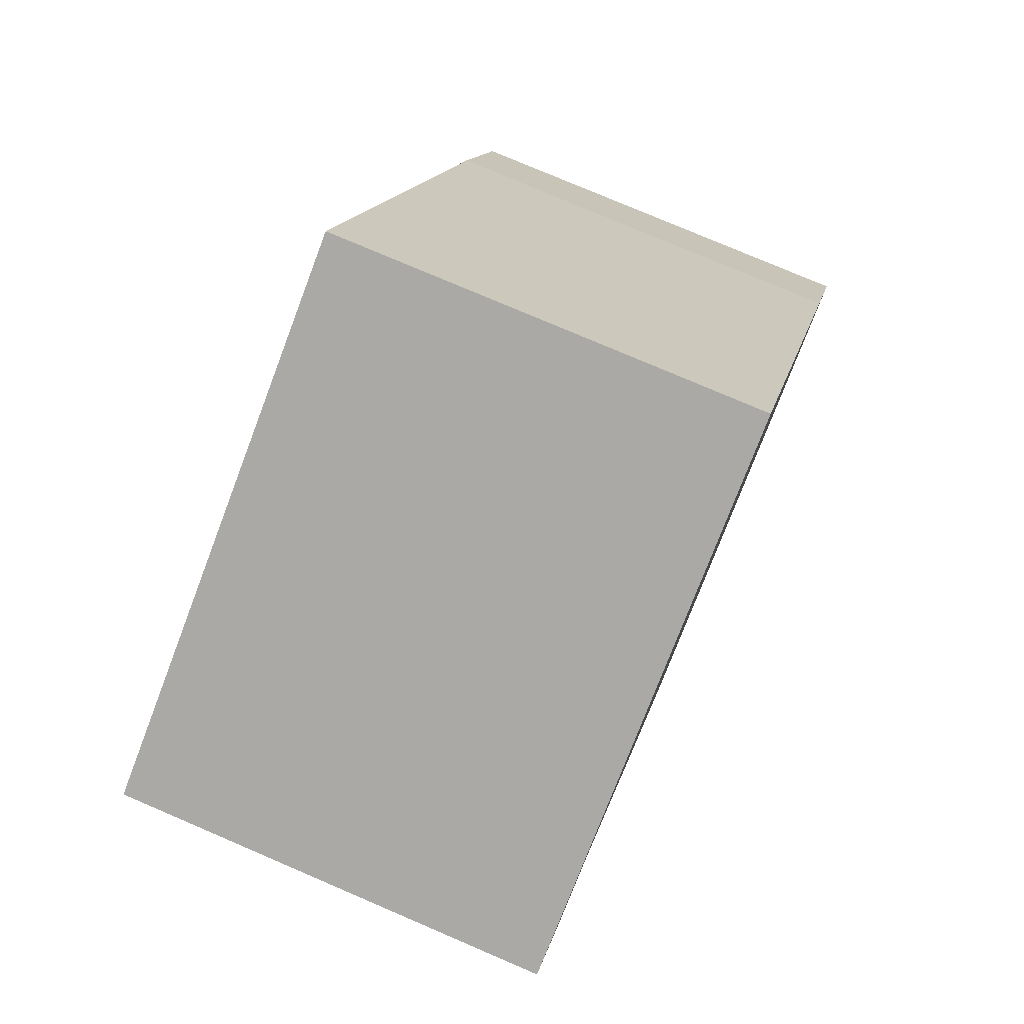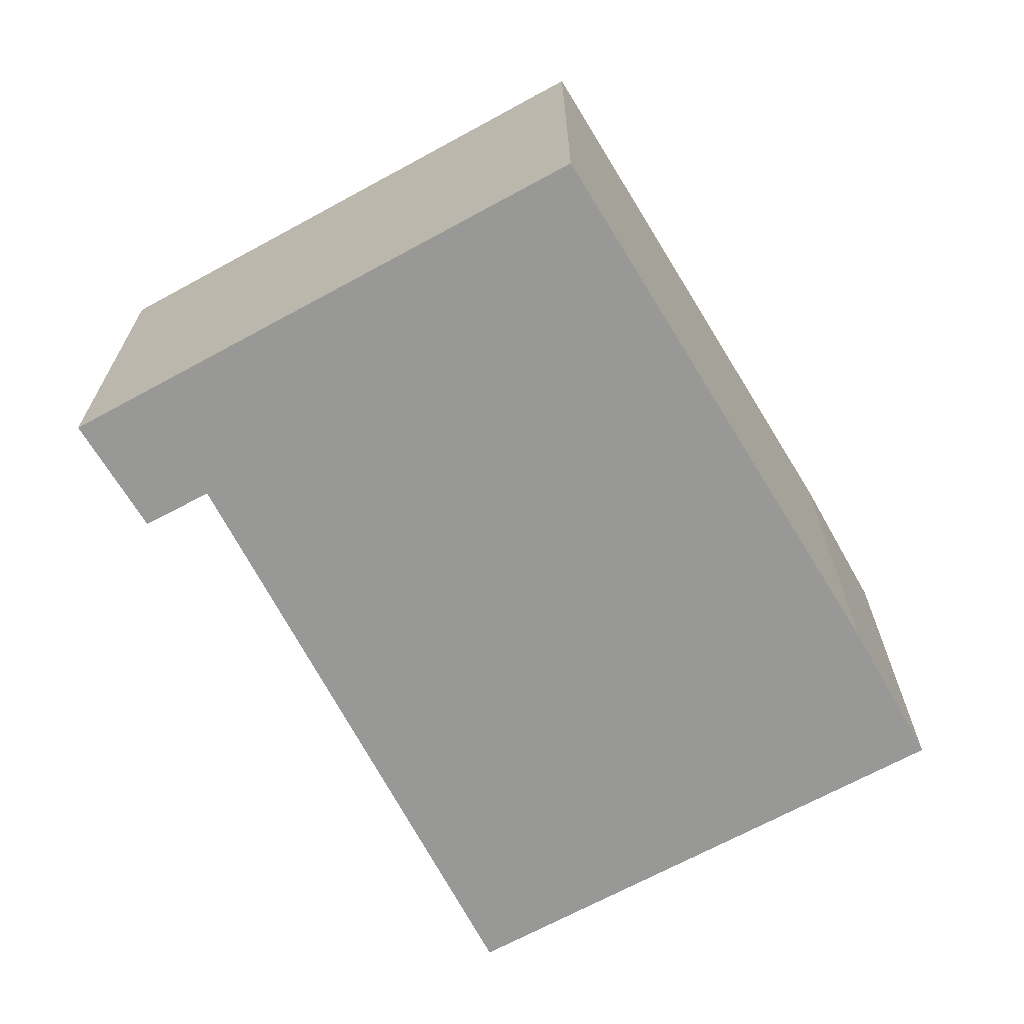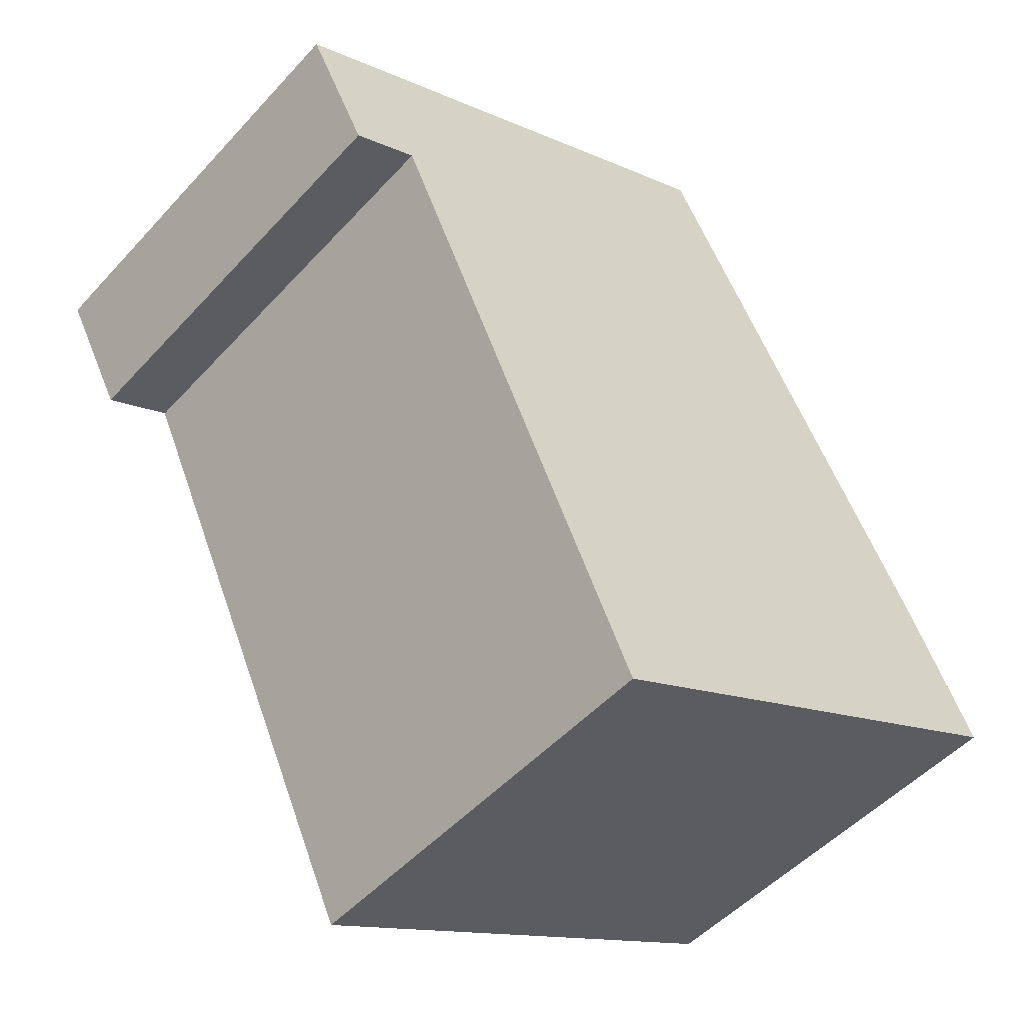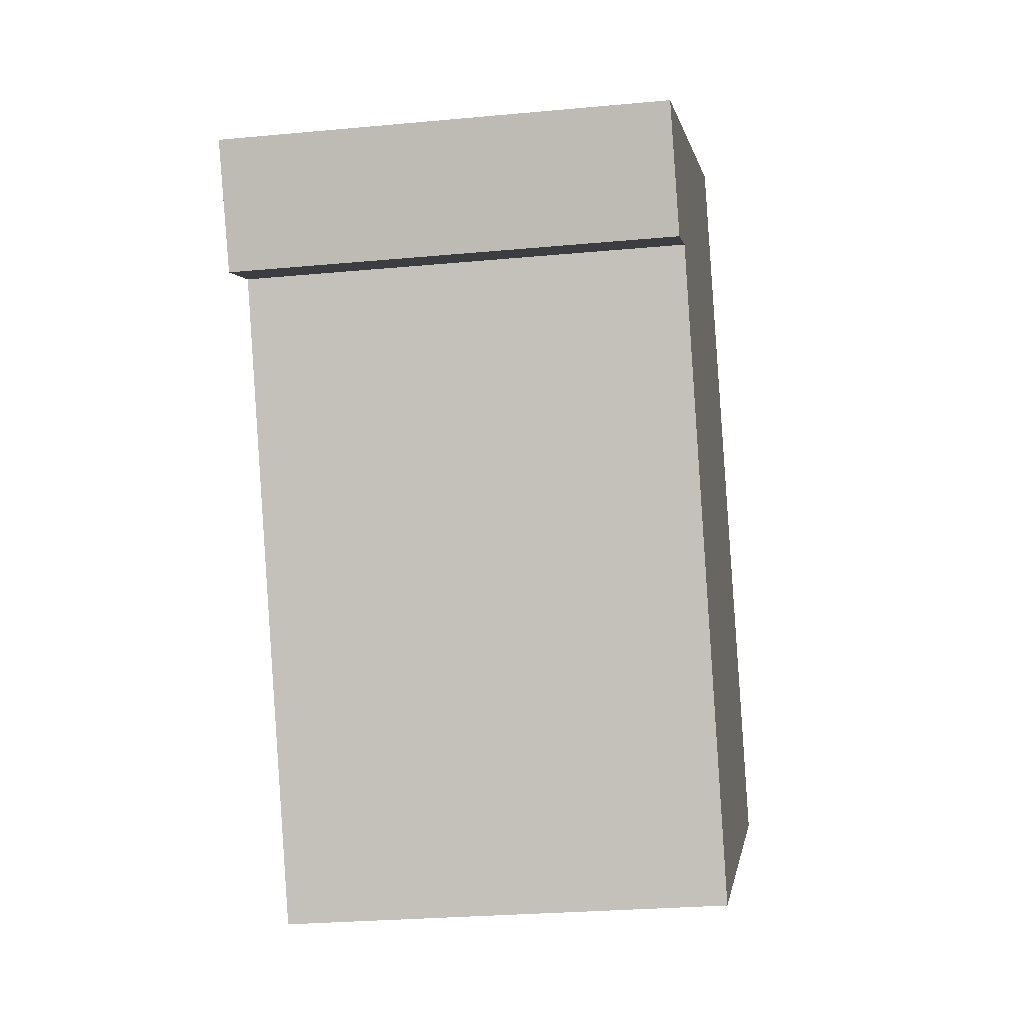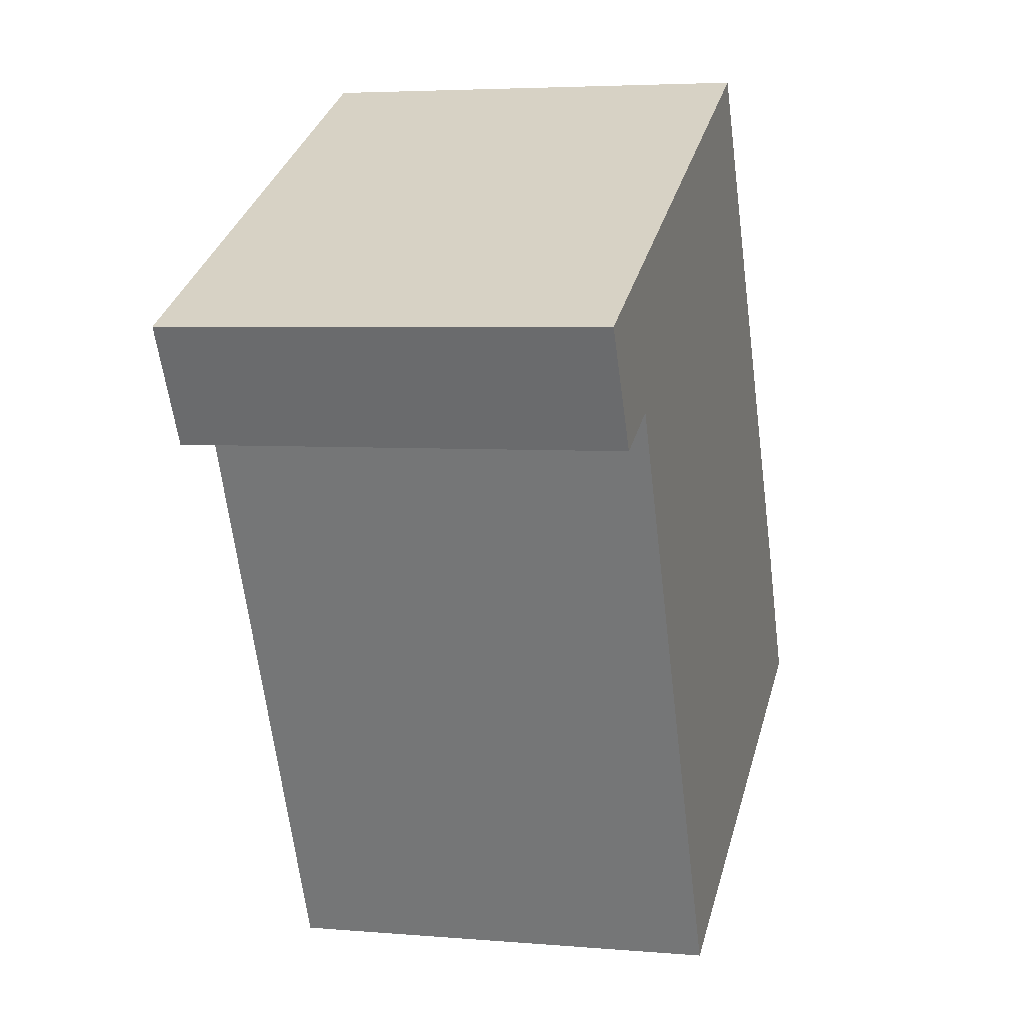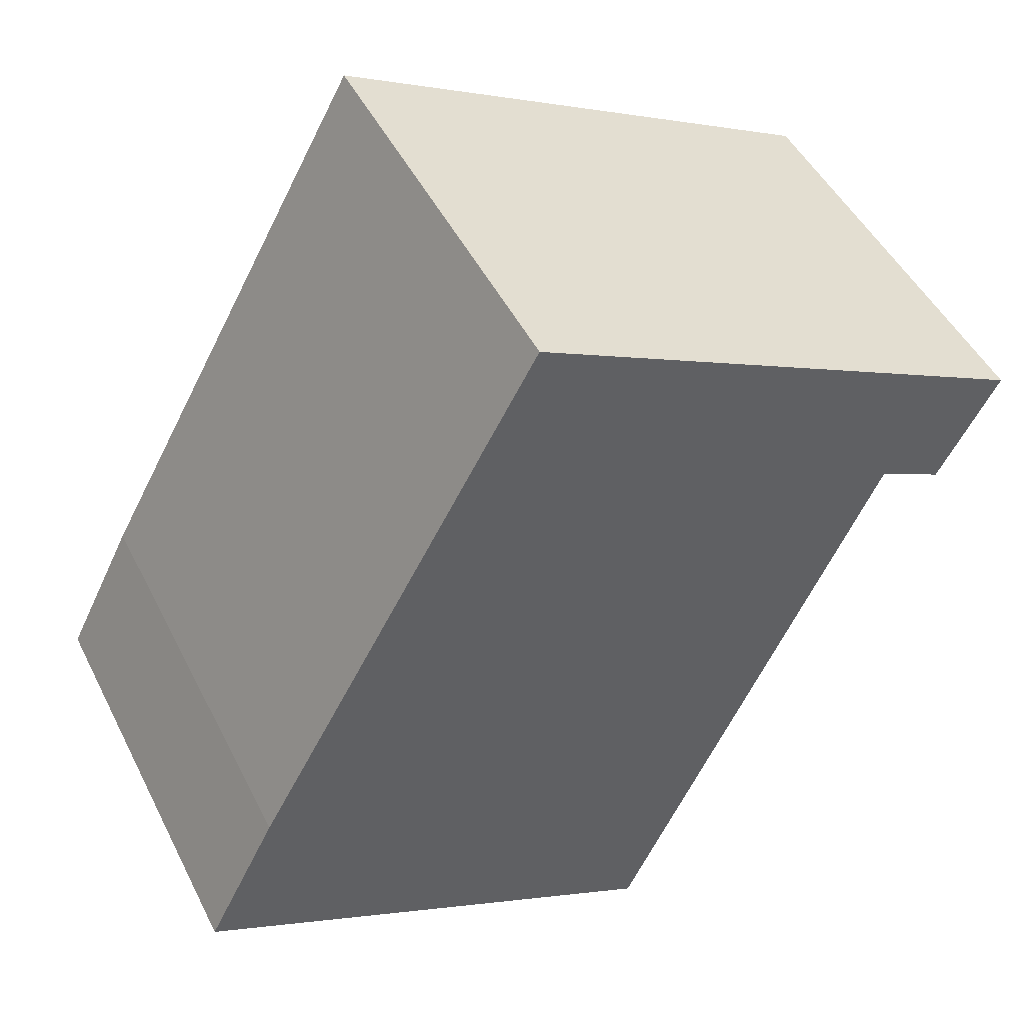
<metadata>
{"format":"obj","ext":"obj","renderer":"f3d","projection":"perspective","resolution":1024,"background":"white","views":[{"elev":77.3,"azim":-66.8,"up":"+Z"},{"elev":-68.4,"azim":2.4,"up":"+Y"},{"elev":-49.9,"azim":-40.4,"up":"+Z"},{"elev":-25.7,"azim":-81.4,"up":"+Z"},{"elev":4.5,"azim":-74.3,"up":"+Z"},{"elev":47.6,"azim":154.2,"up":"+Z"}]}
</metadata>
<code>
v  0 4.378 2.681e-16
v  1.292 4.378 -0.798
v  0.618 4.378 -1.122
v  5.287 4.378 2.61
v  8.998 4.378 -4.199
v  8.271 4.378 -2.77
v  4.045 4.378 -6.636
v  8.998 2.571e-16 -4.199
v  4.045 4.063e-16 -6.636
v  1.292 4.886e-17 -0.798
v  0.618 6.87e-17 -1.122
v  0 0 0
v  5.287 -1.598e-16 2.61
v  8.271 1.696e-16 -2.77
g defaultobject
f 1 2 3
f 2 1 4
f 2 4 5
f 5 4 6
f 5 7 2
f 8 7 5
f 7 8 9
f 10 3 2
f 3 10 11
f 9 2 7
f 2 9 10
f 11 1 3
f 1 11 12
f 12 4 1
f 4 12 13
f 14 5 6
f 5 14 8
f 13 6 4
f 6 13 14
f 11 13 12
f 13 11 10
f 13 10 9
f 13 9 14
f 14 9 8

</code>
